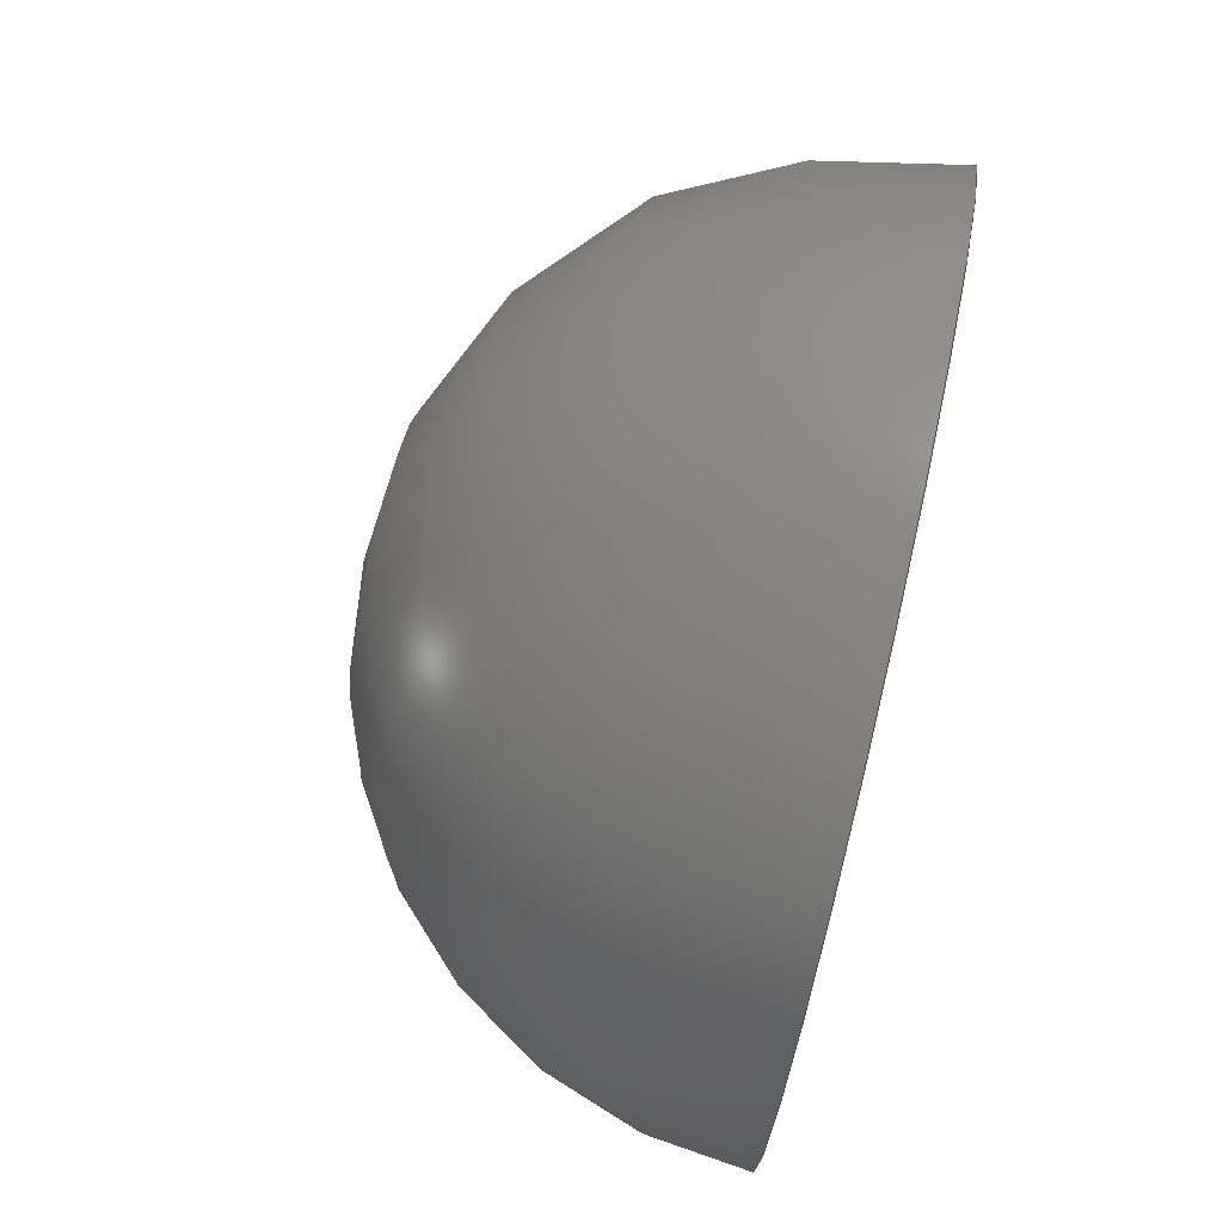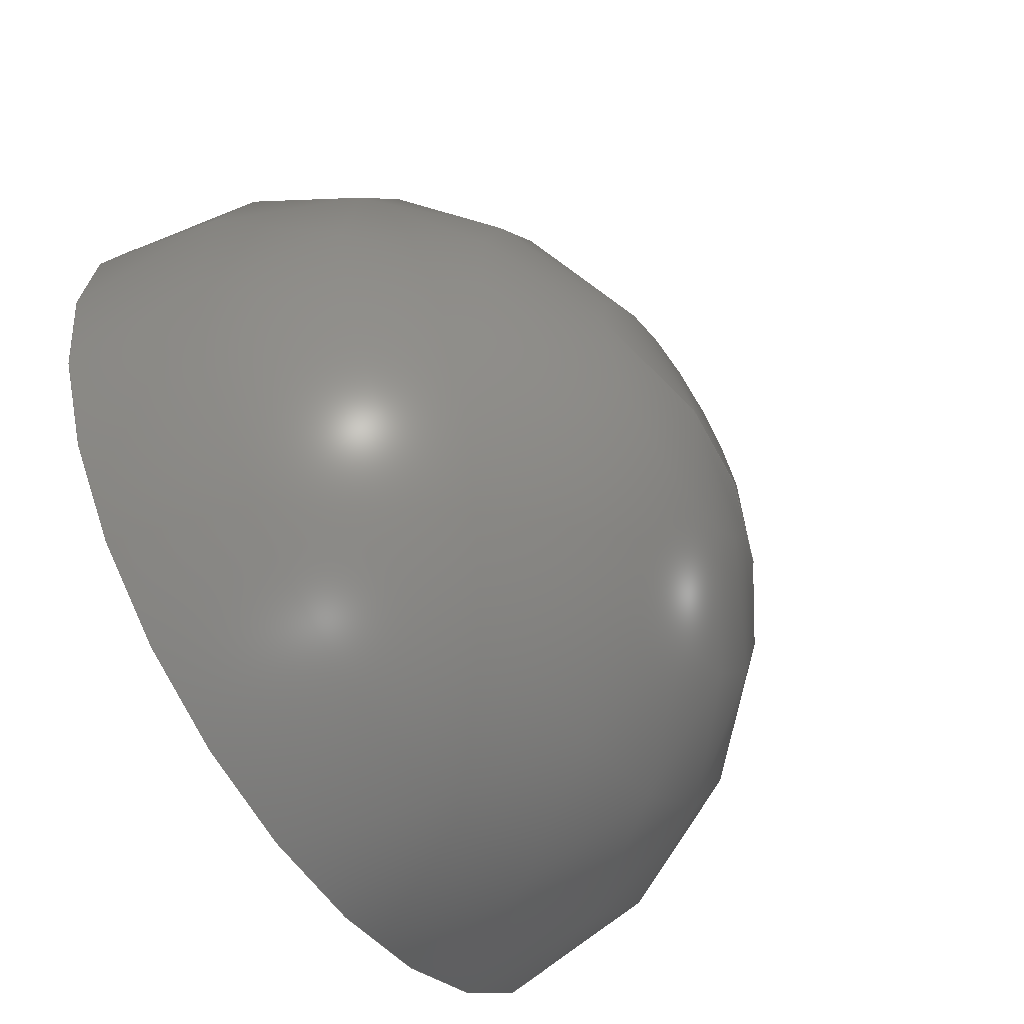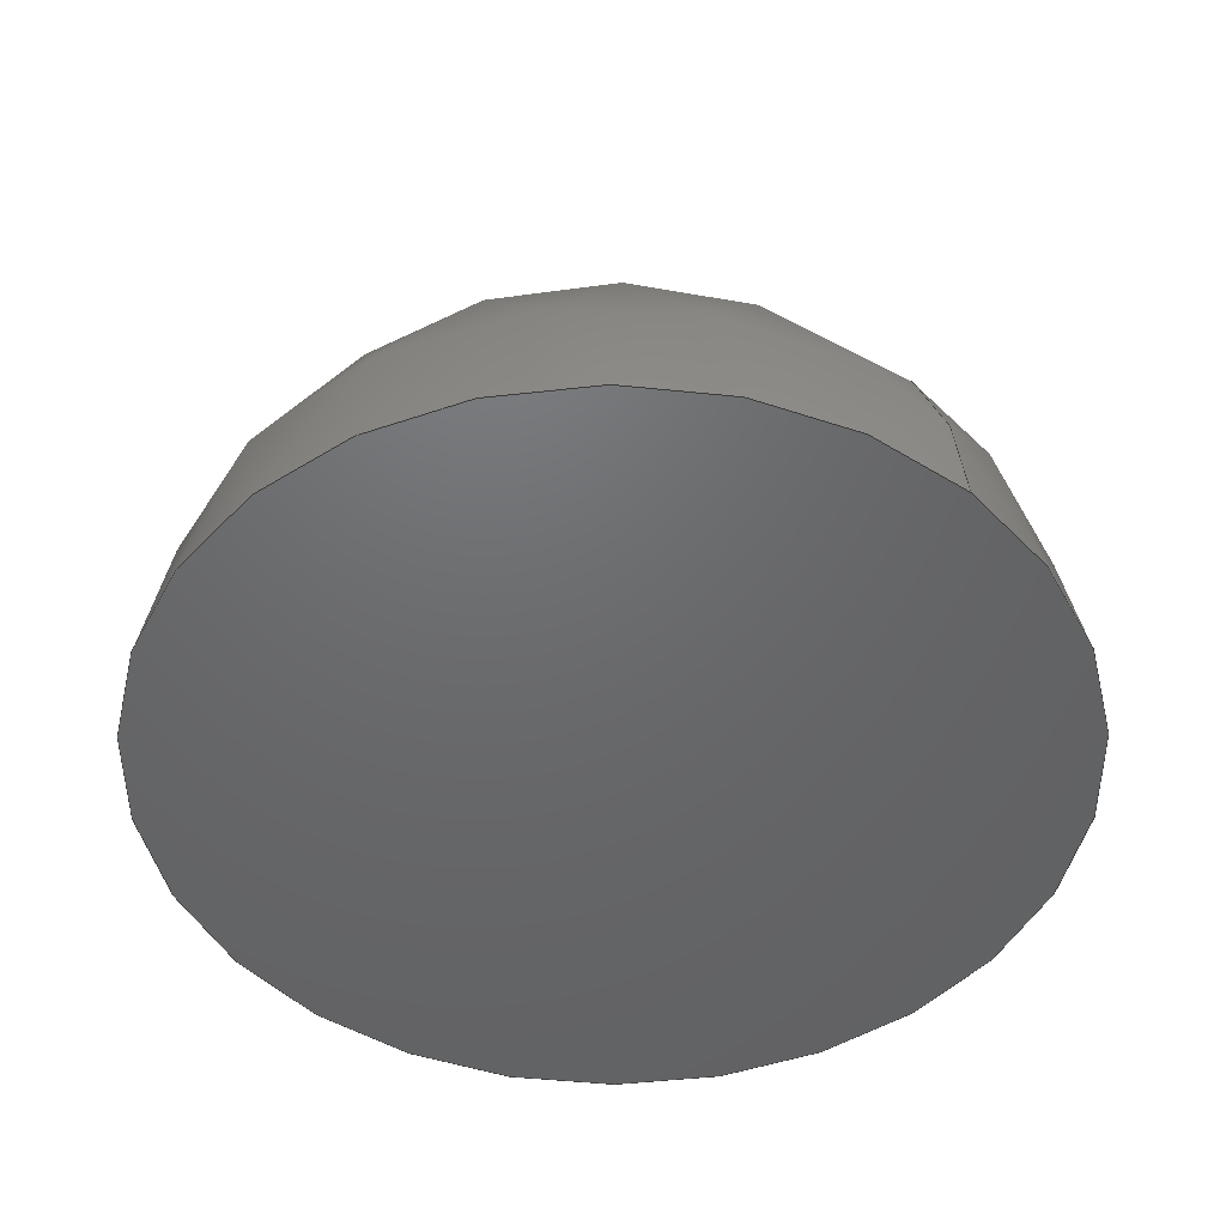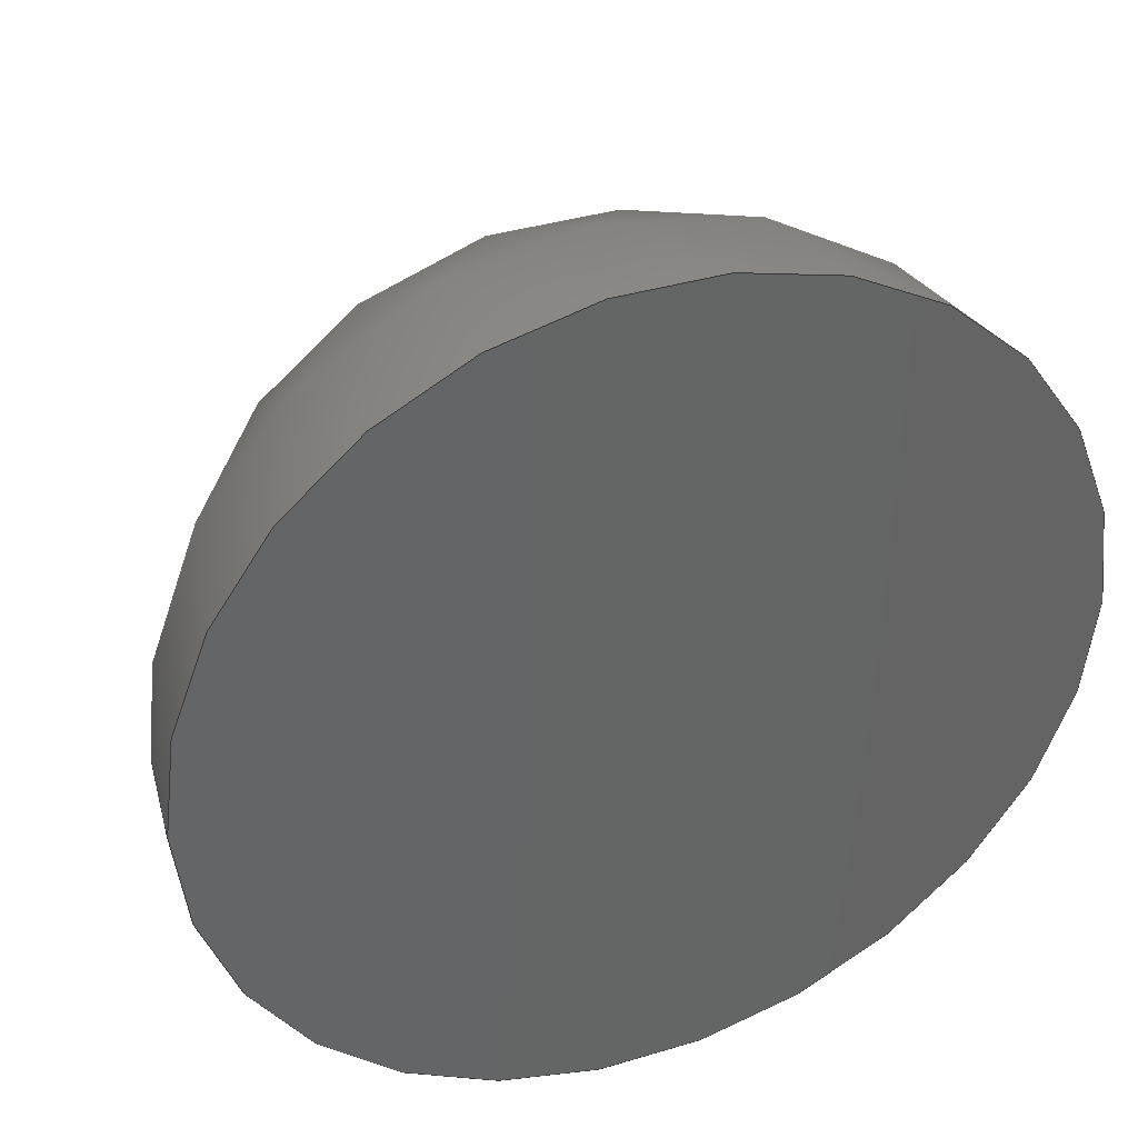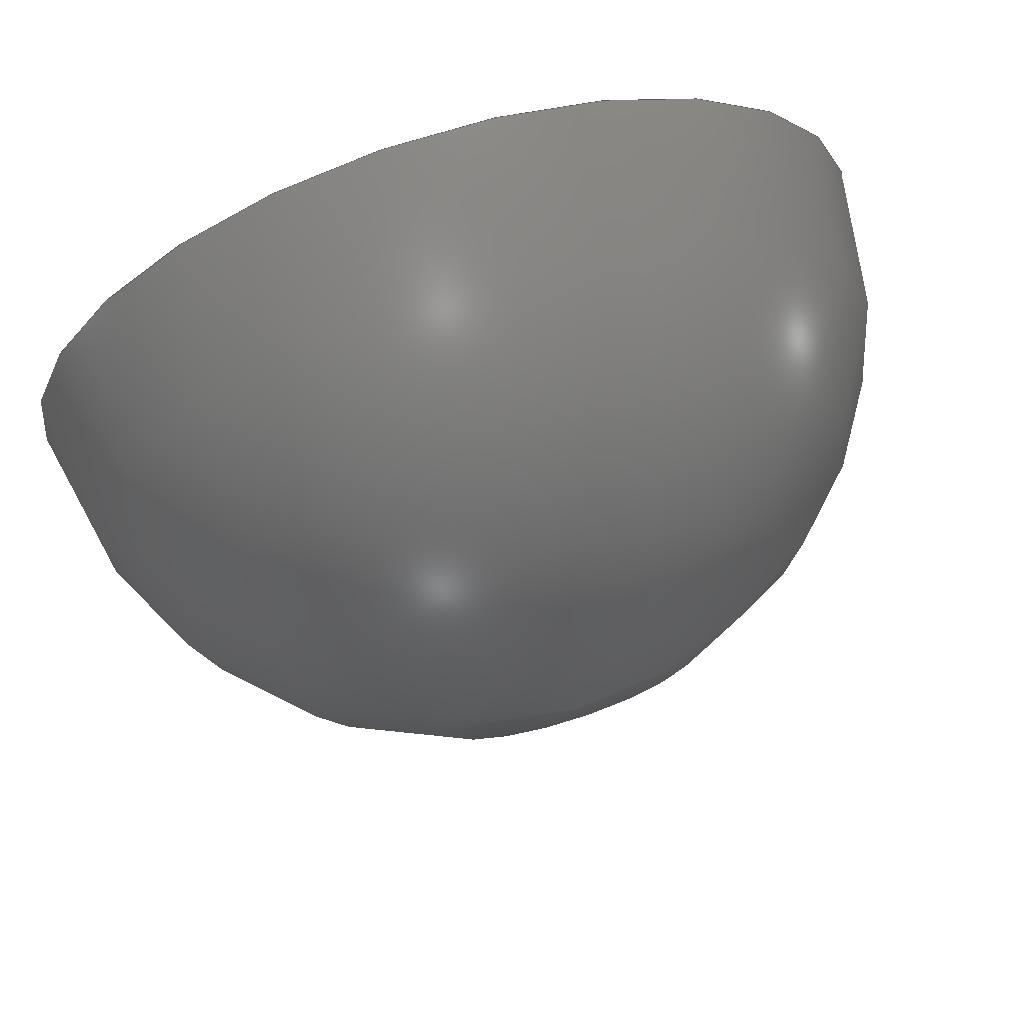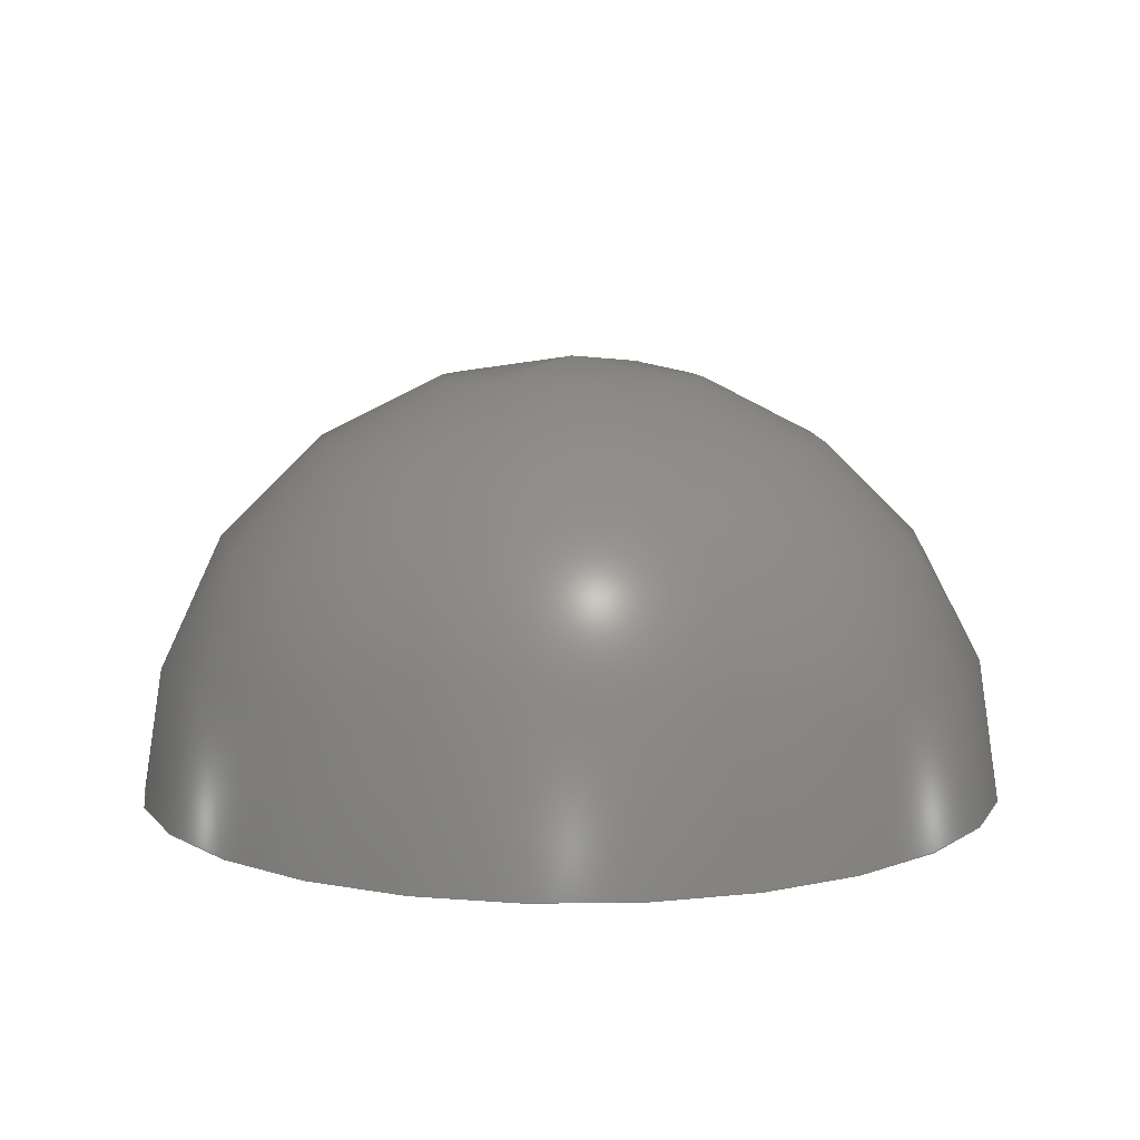
<metadata>
{"format":"step","ext":"step","renderer":"f3d","projection":"perspective","resolution":1024,"background":"white","views":[{"elev":78.8,"azim":102.6,"up":"+Y"},{"elev":-57.9,"azim":-56.2,"up":"+Y"},{"elev":-47.9,"azim":48.7,"up":"+Z"},{"elev":37.8,"azim":159.0,"up":"+Y"},{"elev":71.4,"azim":-17.4,"up":"+Y"},{"elev":9.5,"azim":-43.4,"up":"+Z"}]}
</metadata>
<code>
ISO-10303-21;
DATA;
#1 = APPLICATION_PROTOCOL_DEFINITION('international standard',
  'automotive_design',2000,#2);
#2 = APPLICATION_CONTEXT(
  'core data for automotive mechanical design processes');
#3 = SHAPE_DEFINITION_REPRESENTATION(#4,#10);
#4 = PRODUCT_DEFINITION_SHAPE('','',#5);
#5 = PRODUCT_DEFINITION('design','',#6,#9);
#6 = PRODUCT_DEFINITION_FORMATION('','',#7);
#7 = PRODUCT('Open CASCADE STEP translator 7.7 29',
  'Open CASCADE STEP translator 7.7 29','',(#8));
#8 = PRODUCT_CONTEXT('',#2,'mechanical');
#9 = PRODUCT_DEFINITION_CONTEXT('part definition',#2,'design');
#10 = ADVANCED_BREP_SHAPE_REPRESENTATION('',(#11,#15),#83);
#11 = AXIS2_PLACEMENT_3D('',#12,#13,#14);
#12 = CARTESIAN_POINT('',(0,0,0));
#13 = DIRECTION('',(0,0,1));
#14 = DIRECTION('',(1,0,-0));
#15 = MANIFOLD_SOLID_BREP('',#16);
#16 = CLOSED_SHELL('',(#17,#79));
#17 = ADVANCED_FACE('',(#18),#33,.T.);
#18 = FACE_BOUND('',#19,.T.);
#19 = EDGE_LOOP('',(#20,#51,#52));
#20 = ORIENTED_EDGE('',*,*,#21,.T.);
#21 = EDGE_CURVE('',#22,#24,#26,.T.);
#22 = VERTEX_POINT('',#23);
#23 = CARTESIAN_POINT('',(1.1,-2.694e-16,-2.694e-16));
#24 = VERTEX_POINT('',#25);
#25 = CARTESIAN_POINT('',(6.736e-17,-1.65e-32,1.1));
#26 = SEAM_CURVE('',#27,(#32,#44),.PCURVE_S1);
#27 = CIRCLE('',#28,1.1);
#28 = AXIS2_PLACEMENT_3D('',#29,#30,#31);
#29 = CARTESIAN_POINT('',(0,0,0));
#30 = DIRECTION('',(-2.449e-16,-1,0));
#31 = DIRECTION('',(1,-2.449e-16,0));
#32 = PCURVE('',#33,#38);
#33 = SPHERICAL_SURFACE('',#34,1.1);
#34 = AXIS2_PLACEMENT_3D('',#35,#36,#37);
#35 = CARTESIAN_POINT('',(0,0,0));
#36 = DIRECTION('',(0,0,1));
#37 = DIRECTION('',(1,0,0));
#38 = DEFINITIONAL_REPRESENTATION('',(#39),#43);
#39 = LINE('',#40,#41);
#40 = CARTESIAN_POINT('',(6.283,-6.283));
#41 = VECTOR('',#42,1);
#42 = DIRECTION('',(0,1));
#43 = ( GEOMETRIC_REPRESENTATION_CONTEXT(2) 
PARAMETRIC_REPRESENTATION_CONTEXT() REPRESENTATION_CONTEXT('2D SPACE',''
  ) );
#44 = PCURVE('',#33,#45);
#45 = DEFINITIONAL_REPRESENTATION('',(#46),#50);
#46 = LINE('',#47,#48);
#47 = CARTESIAN_POINT('',(0,-6.283));
#48 = VECTOR('',#49,1);
#49 = DIRECTION('',(0,1));
#50 = ( GEOMETRIC_REPRESENTATION_CONTEXT(2) 
PARAMETRIC_REPRESENTATION_CONTEXT() REPRESENTATION_CONTEXT('2D SPACE',''
  ) );
#51 = ORIENTED_EDGE('',*,*,#21,.F.);
#52 = ORIENTED_EDGE('',*,*,#53,.T.);
#53 = EDGE_CURVE('',#22,#22,#54,.T.);
#54 = SURFACE_CURVE('',#55,(#60,#67),.PCURVE_S1);
#55 = CIRCLE('',#56,1.1);
#56 = AXIS2_PLACEMENT_3D('',#57,#58,#59);
#57 = CARTESIAN_POINT('',(0,0,-3.323e-17));
#58 = DIRECTION('',(0,0,1));
#59 = DIRECTION('',(1,0,-0));
#60 = PCURVE('',#33,#61);
#61 = DEFINITIONAL_REPRESENTATION('',(#62),#66);
#62 = LINE('',#63,#64);
#63 = CARTESIAN_POINT('',(0,-3.021e-17));
#64 = VECTOR('',#65,1);
#65 = DIRECTION('',(1,0));
#66 = ( GEOMETRIC_REPRESENTATION_CONTEXT(2) 
PARAMETRIC_REPRESENTATION_CONTEXT() REPRESENTATION_CONTEXT('2D SPACE',''
  ) );
#67 = PCURVE('',#68,#73);
#68 = PLANE('',#69);
#69 = AXIS2_PLACEMENT_3D('',#70,#71,#72);
#70 = CARTESIAN_POINT('',(7.459e-16,-7.459e-16,
    -3.323e-17));
#71 = DIRECTION('',(0,0,1));
#72 = DIRECTION('',(1,0,-0));
#73 = DEFINITIONAL_REPRESENTATION('',(#74),#78);
#74 = CIRCLE('',#75,1.1);
#75 = AXIS2_PLACEMENT_2D('',#76,#77);
#76 = CARTESIAN_POINT('',(-7.459e-16,7.459e-16));
#77 = DIRECTION('',(1,0));
#78 = ( GEOMETRIC_REPRESENTATION_CONTEXT(2) 
PARAMETRIC_REPRESENTATION_CONTEXT() REPRESENTATION_CONTEXT('2D SPACE',''
  ) );
#79 = ADVANCED_FACE('',(#80),#68,.F.);
#80 = FACE_BOUND('',#81,.F.);
#81 = EDGE_LOOP('',(#82));
#82 = ORIENTED_EDGE('',*,*,#53,.T.);
#83 = ( GEOMETRIC_REPRESENTATION_CONTEXT(3) 
GLOBAL_UNCERTAINTY_ASSIGNED_CONTEXT((#87)) GLOBAL_UNIT_ASSIGNED_CONTEXT(
(#84,#85,#86)) REPRESENTATION_CONTEXT('Context #1',
  '3D Context with UNIT and UNCERTAINTY') );
#84 = ( LENGTH_UNIT() NAMED_UNIT(*) SI_UNIT(.MILLI.,.METRE.) );
#85 = ( NAMED_UNIT(*) PLANE_ANGLE_UNIT() SI_UNIT($,.RADIAN.) );
#86 = ( NAMED_UNIT(*) SI_UNIT($,.STERADIAN.) SOLID_ANGLE_UNIT() );
#87 = UNCERTAINTY_MEASURE_WITH_UNIT(LENGTH_MEASURE(1e-07),#84,
  'distance_accuracy_value','confusion accuracy');
#88 = PRODUCT_RELATED_PRODUCT_CATEGORY('part',$,(#7));
ENDSEC;
END-ISO-10303-21;

</code>
